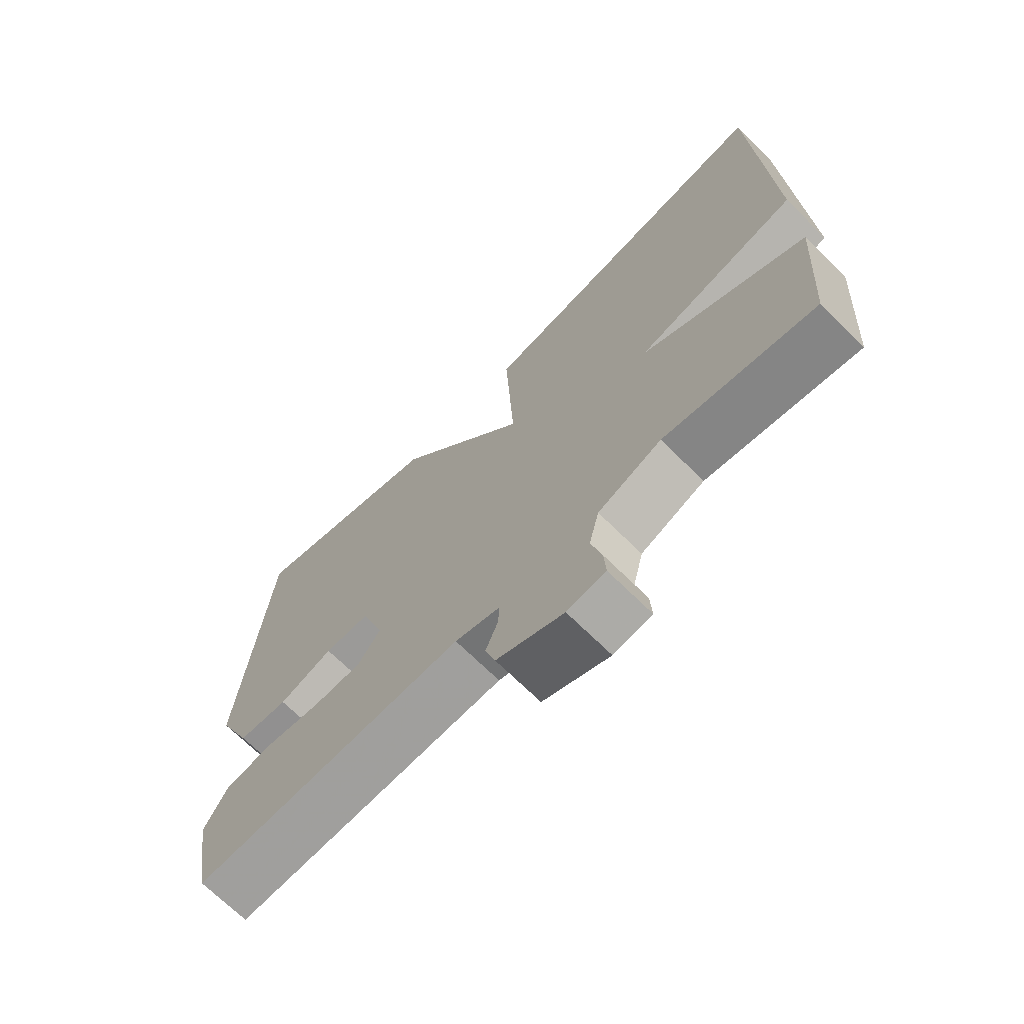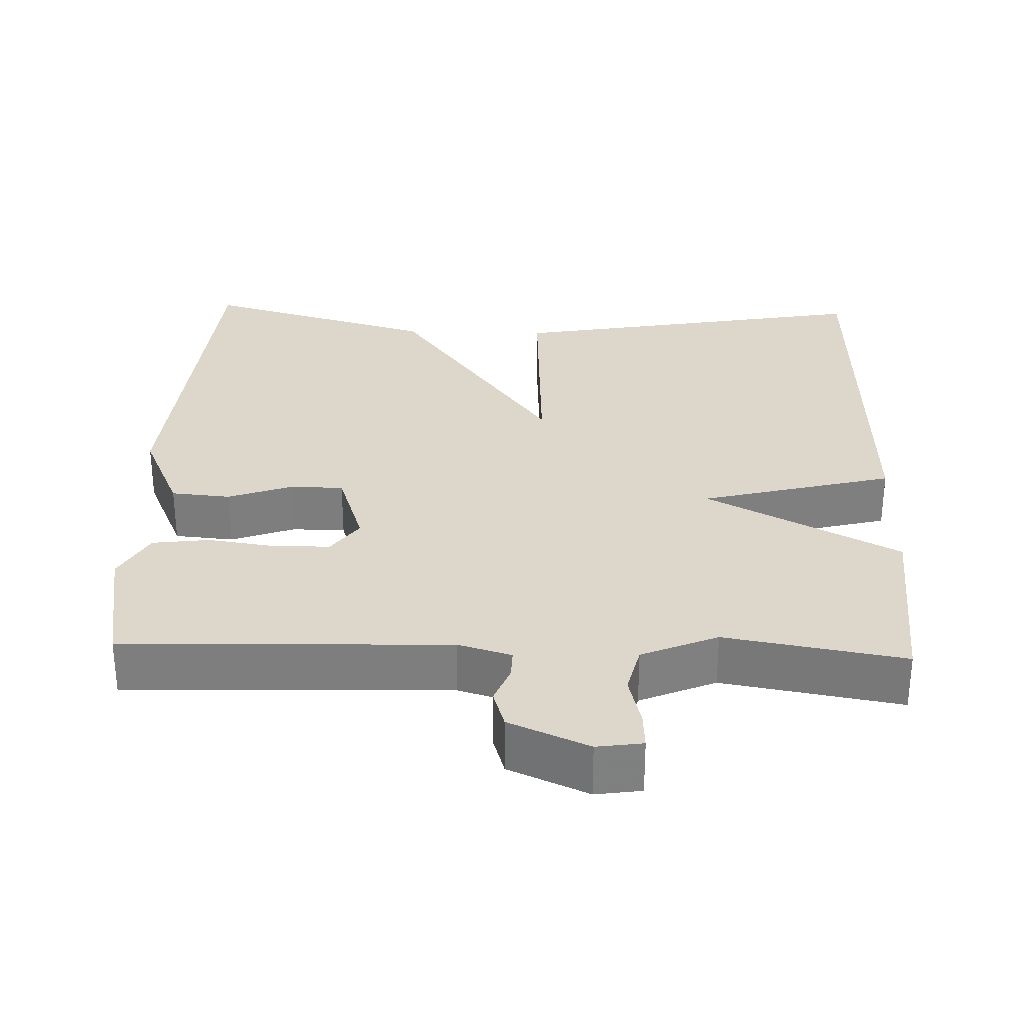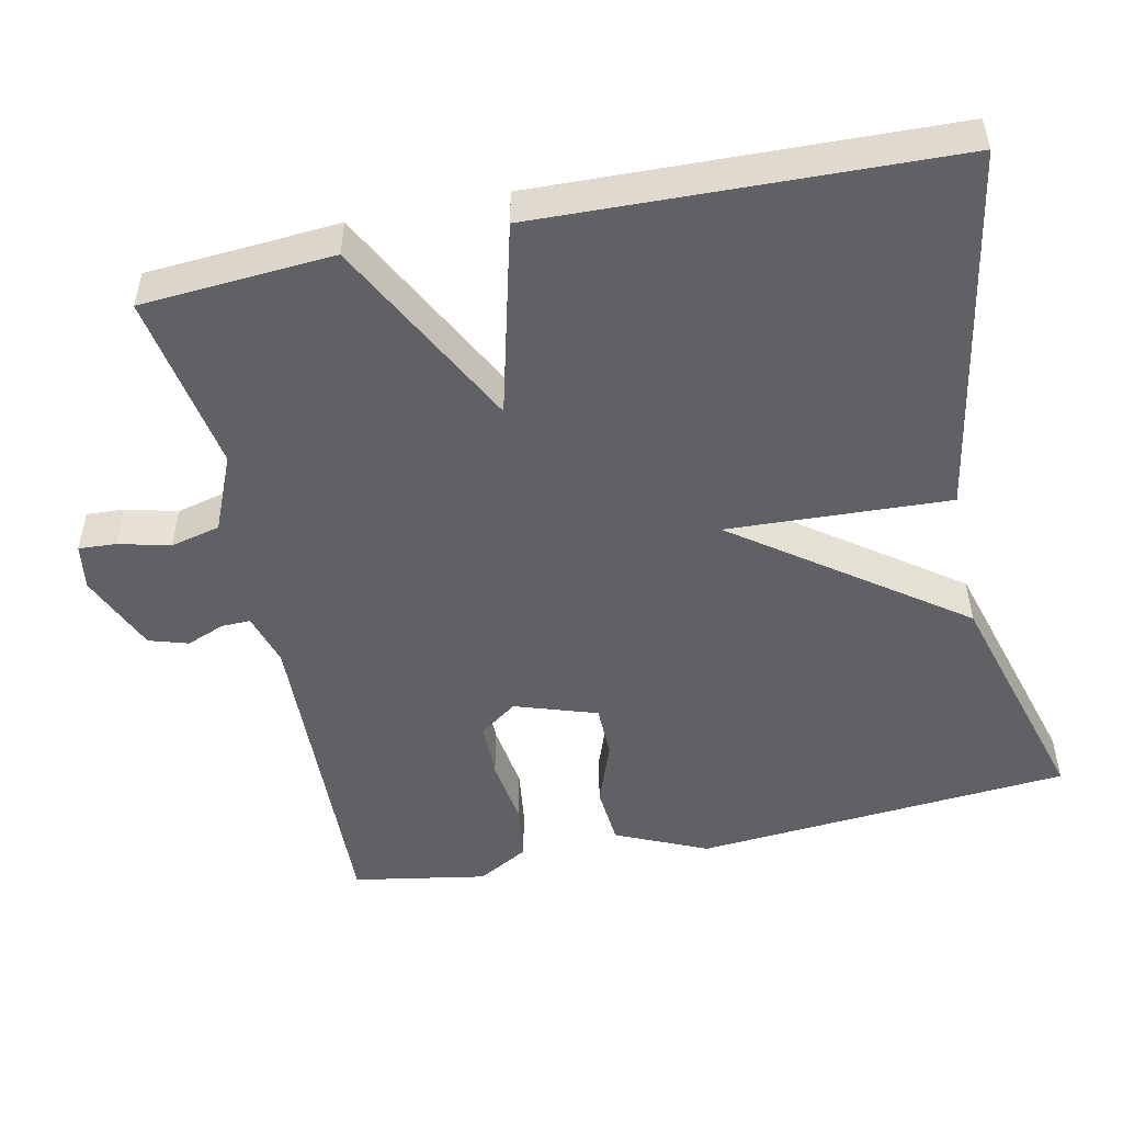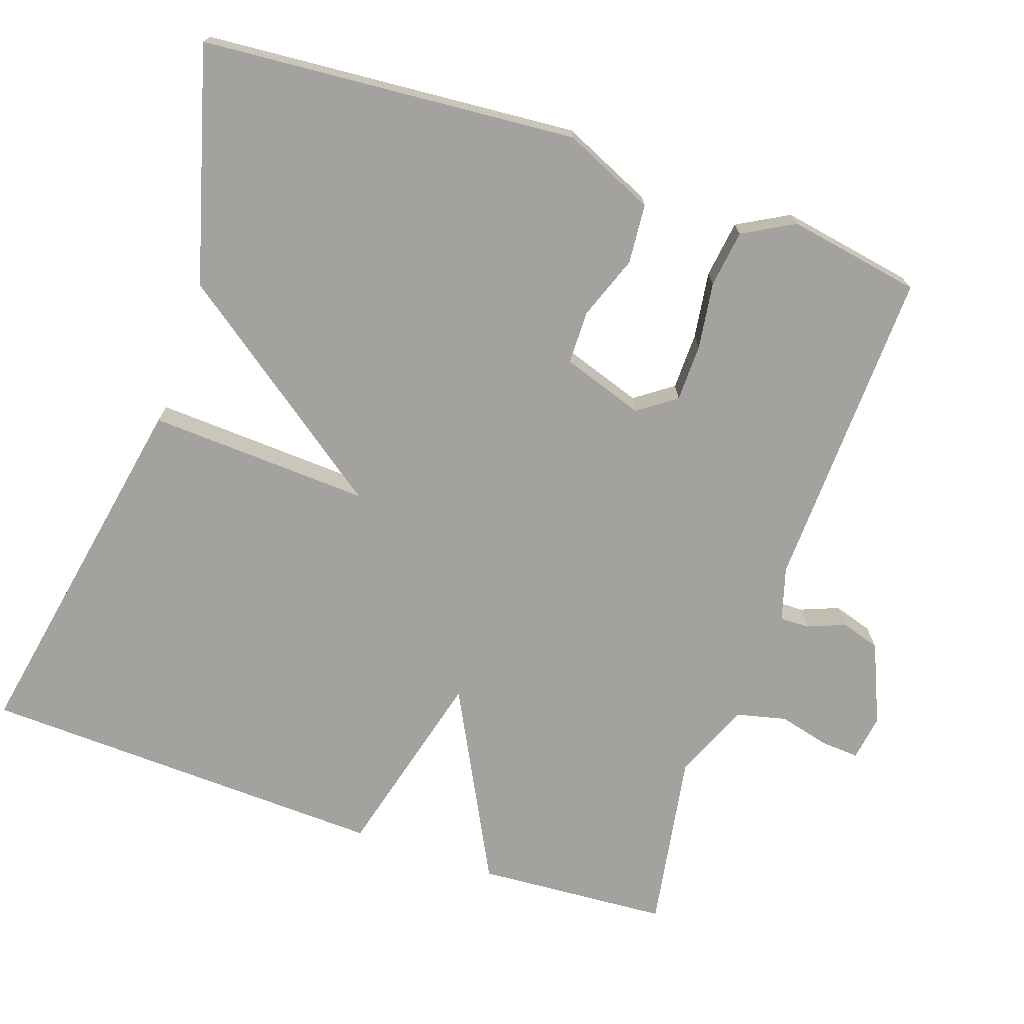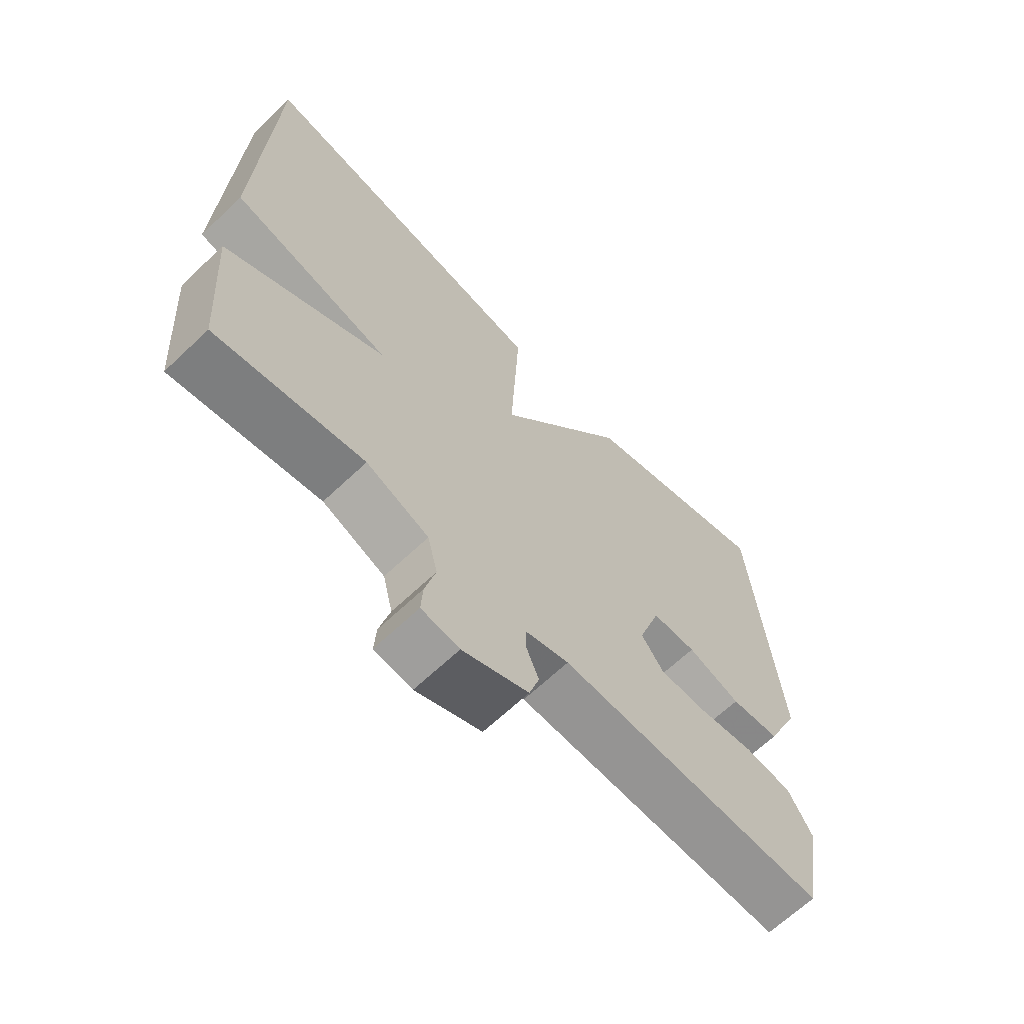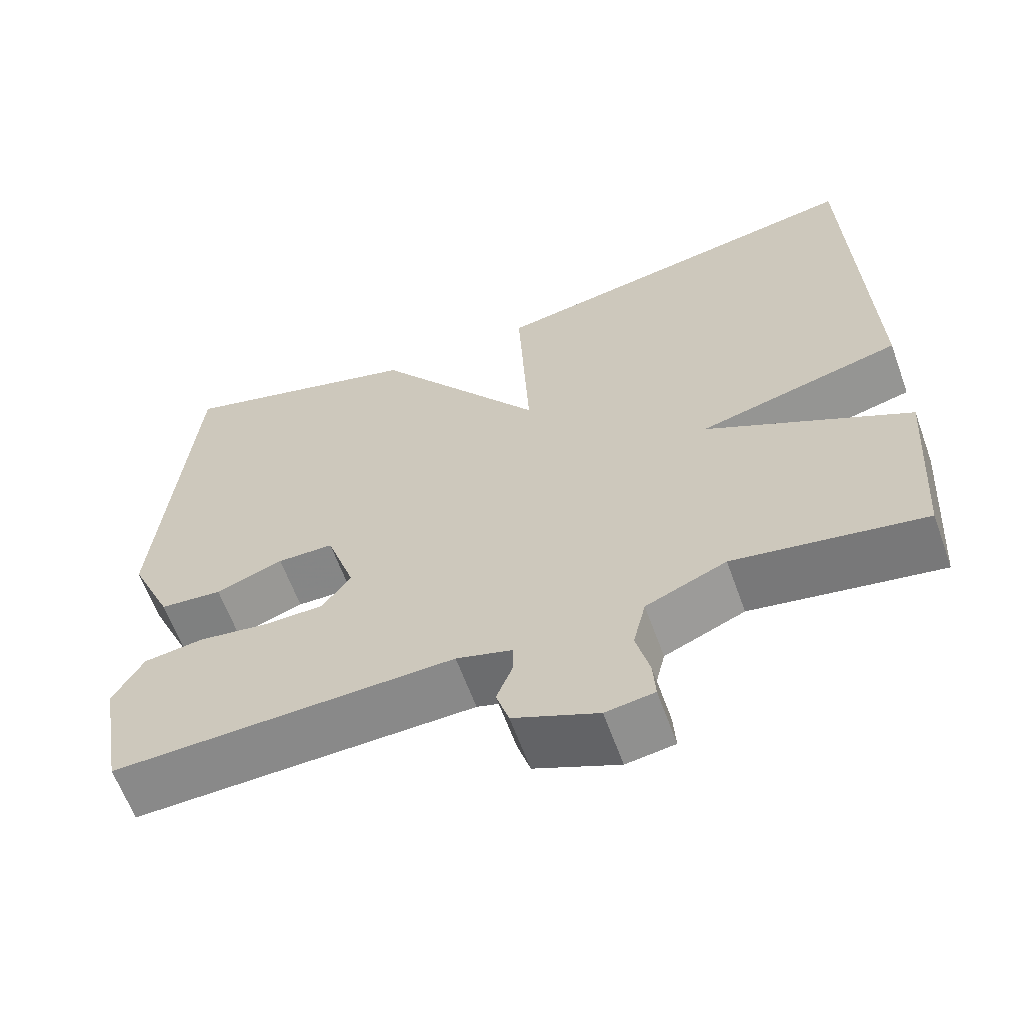
<metadata>
{"format":"obj","ext":"obj","renderer":"f3d","projection":"perspective","resolution":1024,"background":"white","views":[{"elev":-69.9,"azim":-134.7,"up":"+Z"},{"elev":30.5,"azim":-178.1,"up":"+Y"},{"elev":-50.4,"azim":-78.0,"up":"+Y"},{"elev":-72.5,"azim":70.9,"up":"+Y"},{"elev":-66.0,"azim":-46.4,"up":"+Z"},{"elev":-62.3,"azim":-160.1,"up":"+Z"}]}
</metadata>
<code>
v 0.5 0.07 -0.5
v 0.068 0.07 -0.487
v -0.003 0.07 -0.508
v -0.002 0.07 -0.547
v 0.018 0.07 -0.597
v 0.002 0.07 -0.649
v -0.104 0.07 -0.695
v -0.165 0.07 -0.686
v -0.162 0.07 -0.636
v -0.145 0.07 -0.568
v -0.161 0.07 -0.502
v -0.262 0.07 -0.459
v -0.5 0.07 -0.5
v -0.518 0.07 -0.245
v -0.262 0.07 -0.111
v -0.518 0.07 -0.045
v -0.5 0.07 0.5
v -0.012 0.07 0.411
v -0.026 0.07 0.116
v 0.188 0.07 0.411
v 0.5 0.07 0.5
v 0.541 0.07 0
v 0.487 0.07 -0.121
v 0.408 0.07 -0.128
v 0.323 0.07 -0.097
v 0.252 0.07 -0.098
v 0.216 0.07 -0.207
v 0.252 0.07 -0.257
v 0.328 0.07 -0.258
v 0.417 0.07 -0.245
v 0.493 0.07 -0.255
v 0.531 0.07 -0.323
v 0.5 0 -0.5
v 0.068 0 -0.487
v -0.003 0 -0.508
v -0.002 0 -0.547
v 0.018 0 -0.597
v 0.002 0 -0.649
v -0.104 0 -0.695
v -0.165 0 -0.686
v -0.162 0 -0.636
v -0.145 0 -0.568
v -0.161 0 -0.502
v -0.262 0 -0.459
v -0.5 0 -0.5
v -0.518 0 -0.245
v -0.262 0 -0.111
v -0.518 0 -0.045
v -0.5 0 0.5
v -0.012 0 0.411
v -0.026 0 0.116
v 0.188 0 0.411
v 0.5 0 0.5
v 0.541 0 0
v 0.487 0 -0.121
v 0.408 0 -0.128
v 0.323 0 -0.097
v 0.252 0 -0.098
v 0.216 0 -0.207
v 0.252 0 -0.257
v 0.328 0 -0.258
v 0.417 0 -0.245
v 0.493 0 -0.255
v 0.531 0 -0.323
f 32 1 2
f 31 32 2
f 30 31 2
f 29 30 2
f 28 29 2 3
f 27 28 3
f 26 27 3
f 23 24 25
f 22 23 25
f 21 22 25
f 20 21 25
f 19 20 25
f 19 25 26
f 17 18 19
f 16 17 19
f 15 16 19
f 15 19 26 3
f 12 13 14 15
f 15 3 4
f 12 15 4
f 11 12 4
f 8 9 10
f 7 8 10
f 6 7 10
f 5 6 10
f 4 5 10
f 4 10 11
f 34 33 64
f 34 64 63
f 34 63 62
f 34 62 61
f 35 34 61 60
f 35 60 59
f 35 59 58
f 57 56 55
f 57 55 54
f 57 54 53
f 57 53 52
f 57 52 51
f 58 57 51
f 51 50 49
f 51 49 48
f 51 48 47
f 35 58 51 47
f 47 46 45 44
f 36 35 47
f 36 47 44
f 36 44 43
f 42 41 40
f 42 40 39
f 42 39 38
f 42 38 37
f 42 37 36
f 43 42 36
f 1 33 34 2
f 2 34 35 3
f 3 35 36 4
f 4 36 37 5
f 5 37 38 6
f 6 38 39 7
f 7 39 40 8
f 8 40 41 9
f 9 41 42 10
f 10 42 43 11
f 11 43 44 12
f 12 44 45 13
f 13 45 46 14
f 14 46 47 15
f 15 47 48 16
f 16 48 49 17
f 17 49 50 18
f 18 50 51 19
f 19 51 52 20
f 20 52 53 21
f 21 53 54 22
f 22 54 55 23
f 23 55 56 24
f 24 56 57 25
f 25 57 58 26
f 26 58 59 27
f 27 59 60 28
f 28 60 61 29
f 29 61 62 30
f 30 62 63 31
f 31 63 64 32
f 32 64 33 1

</code>
